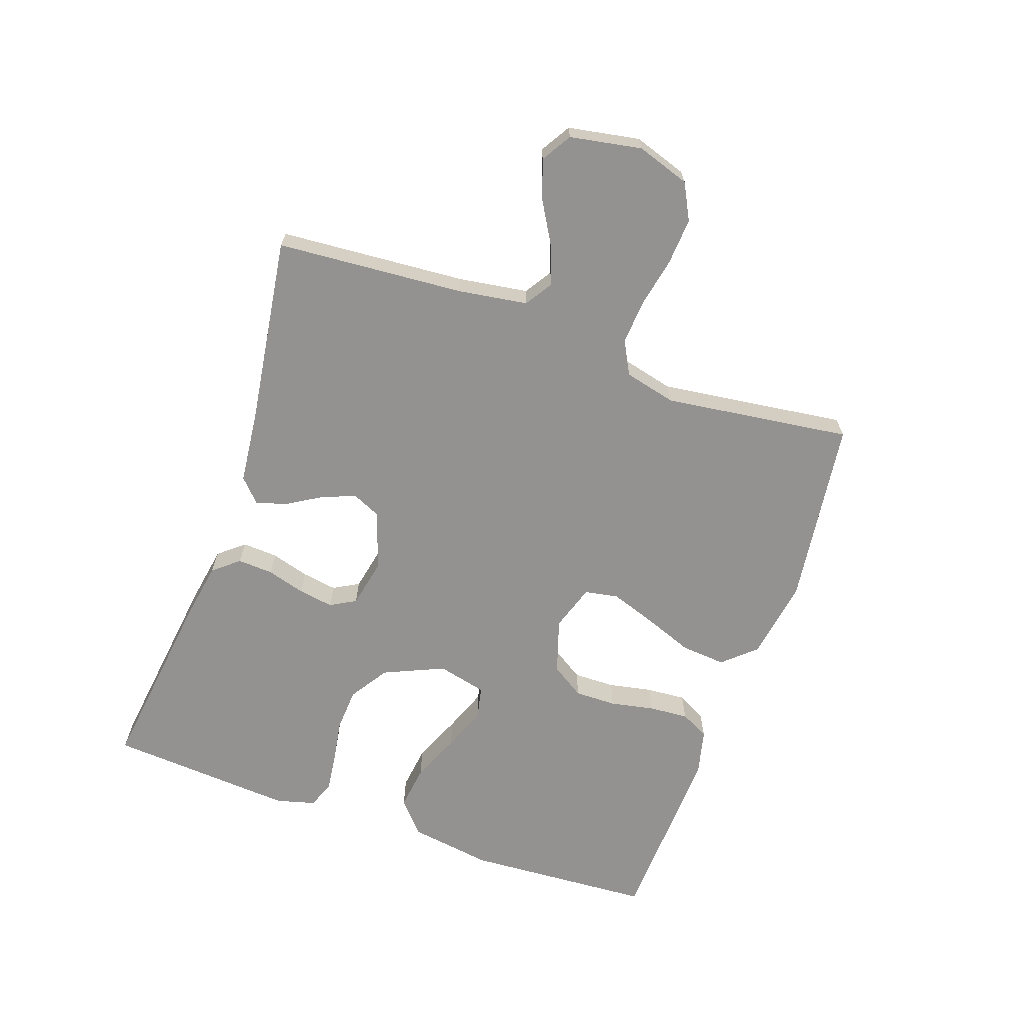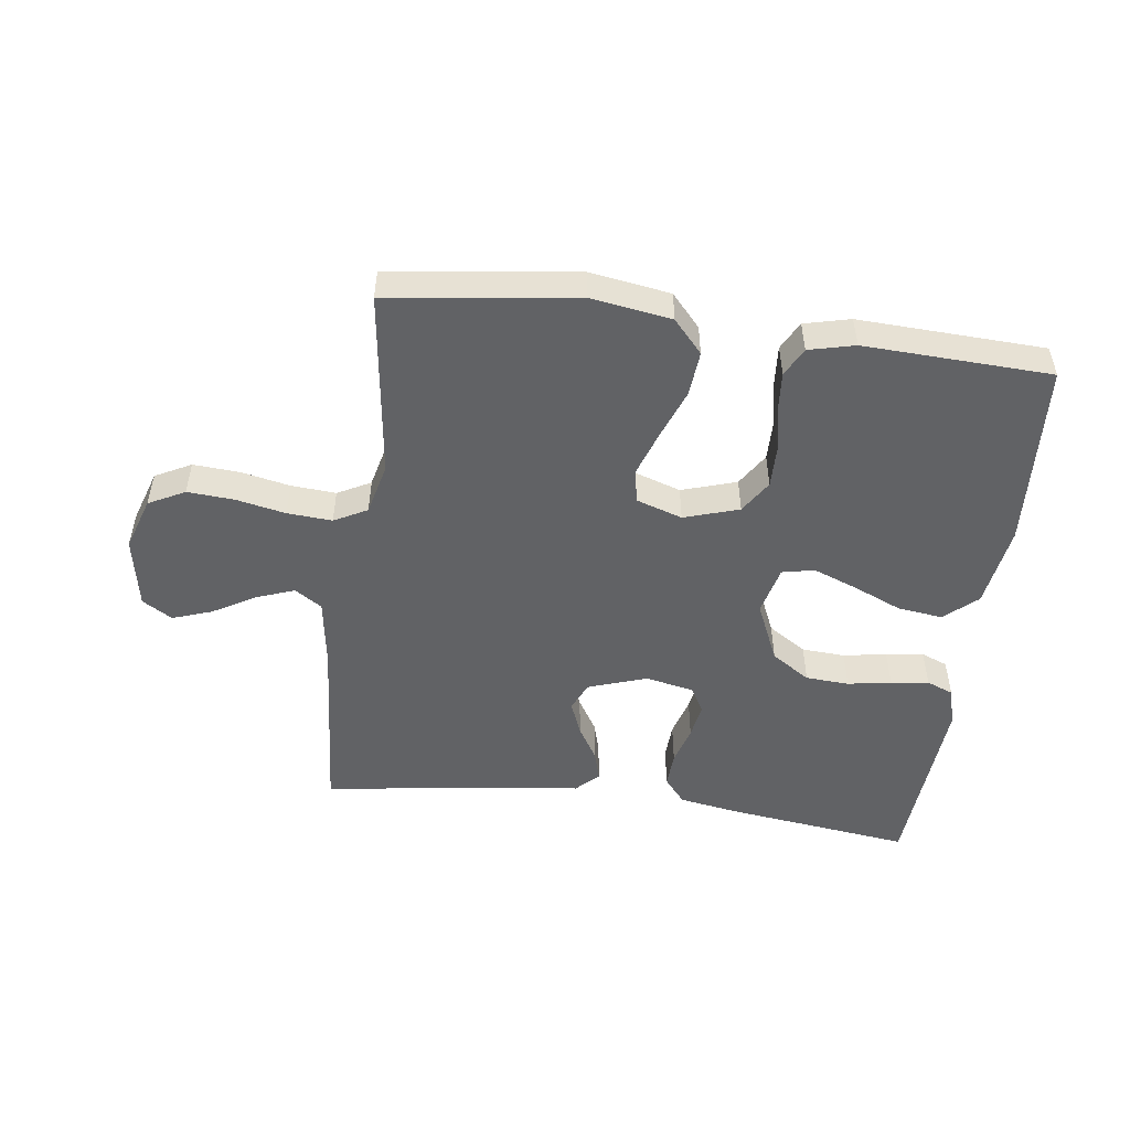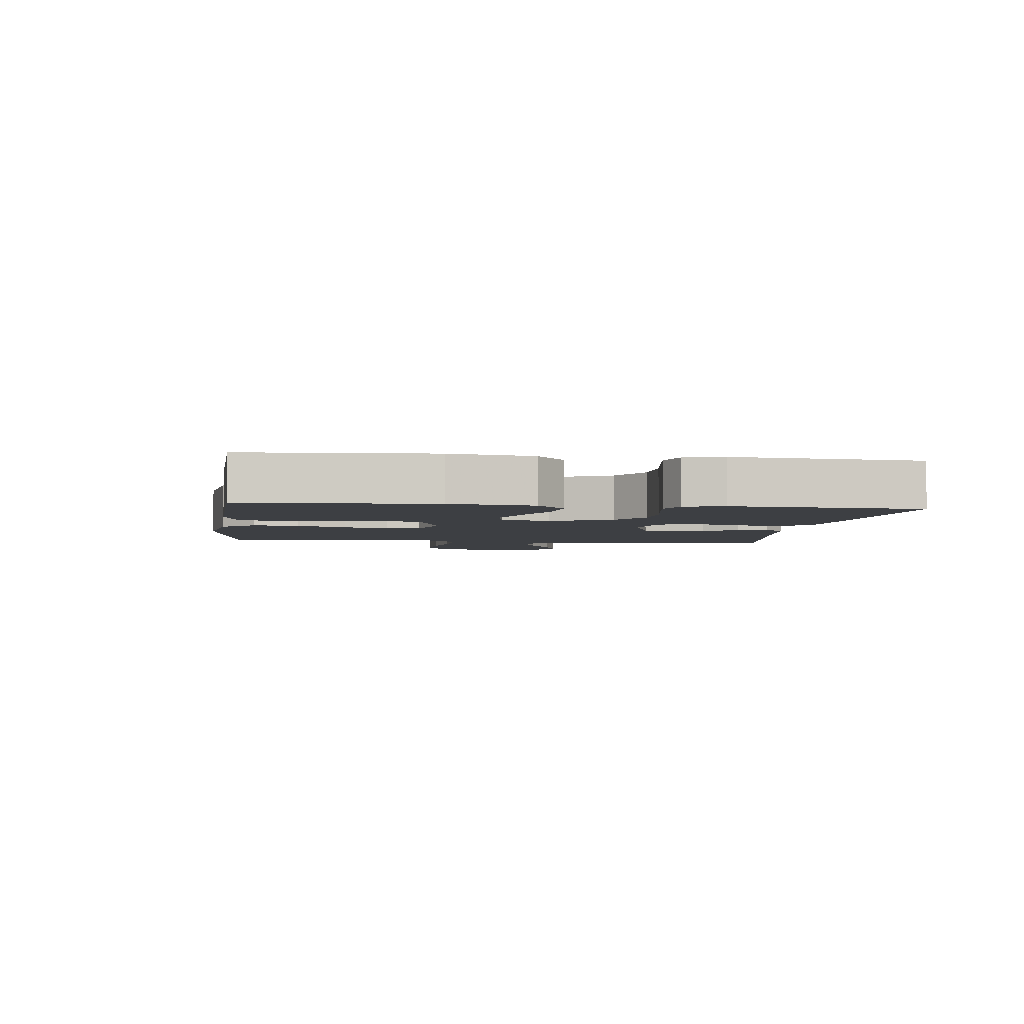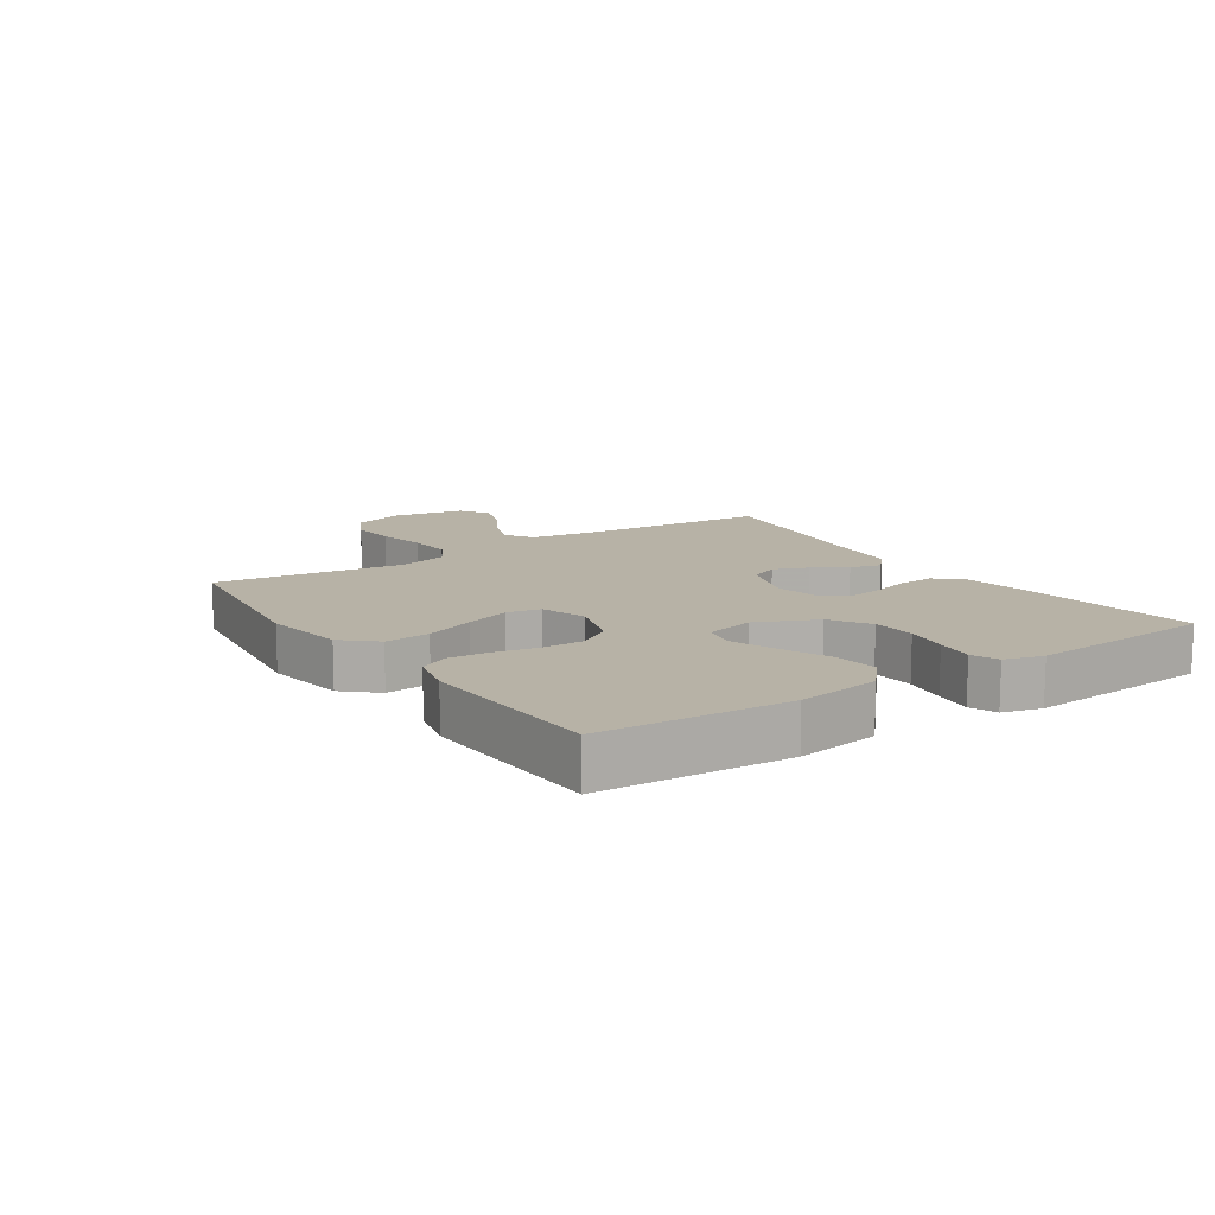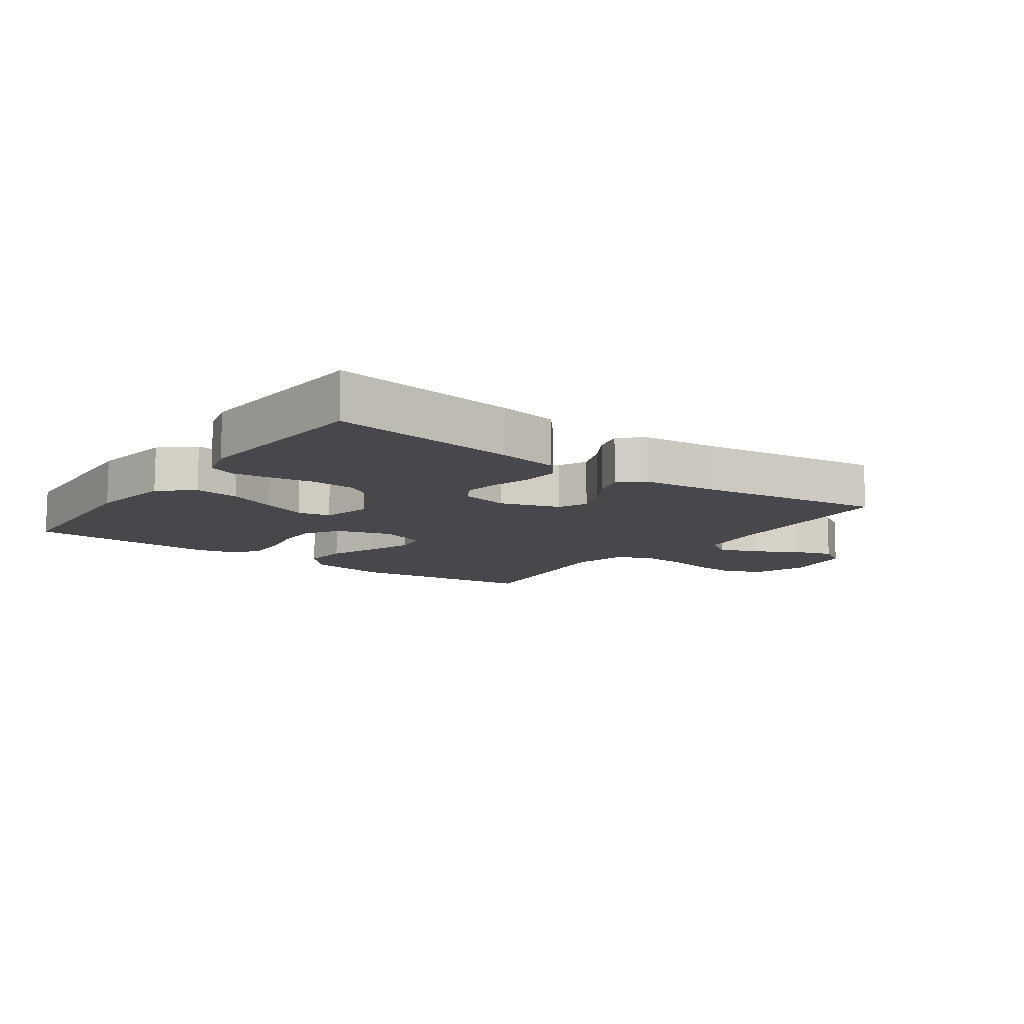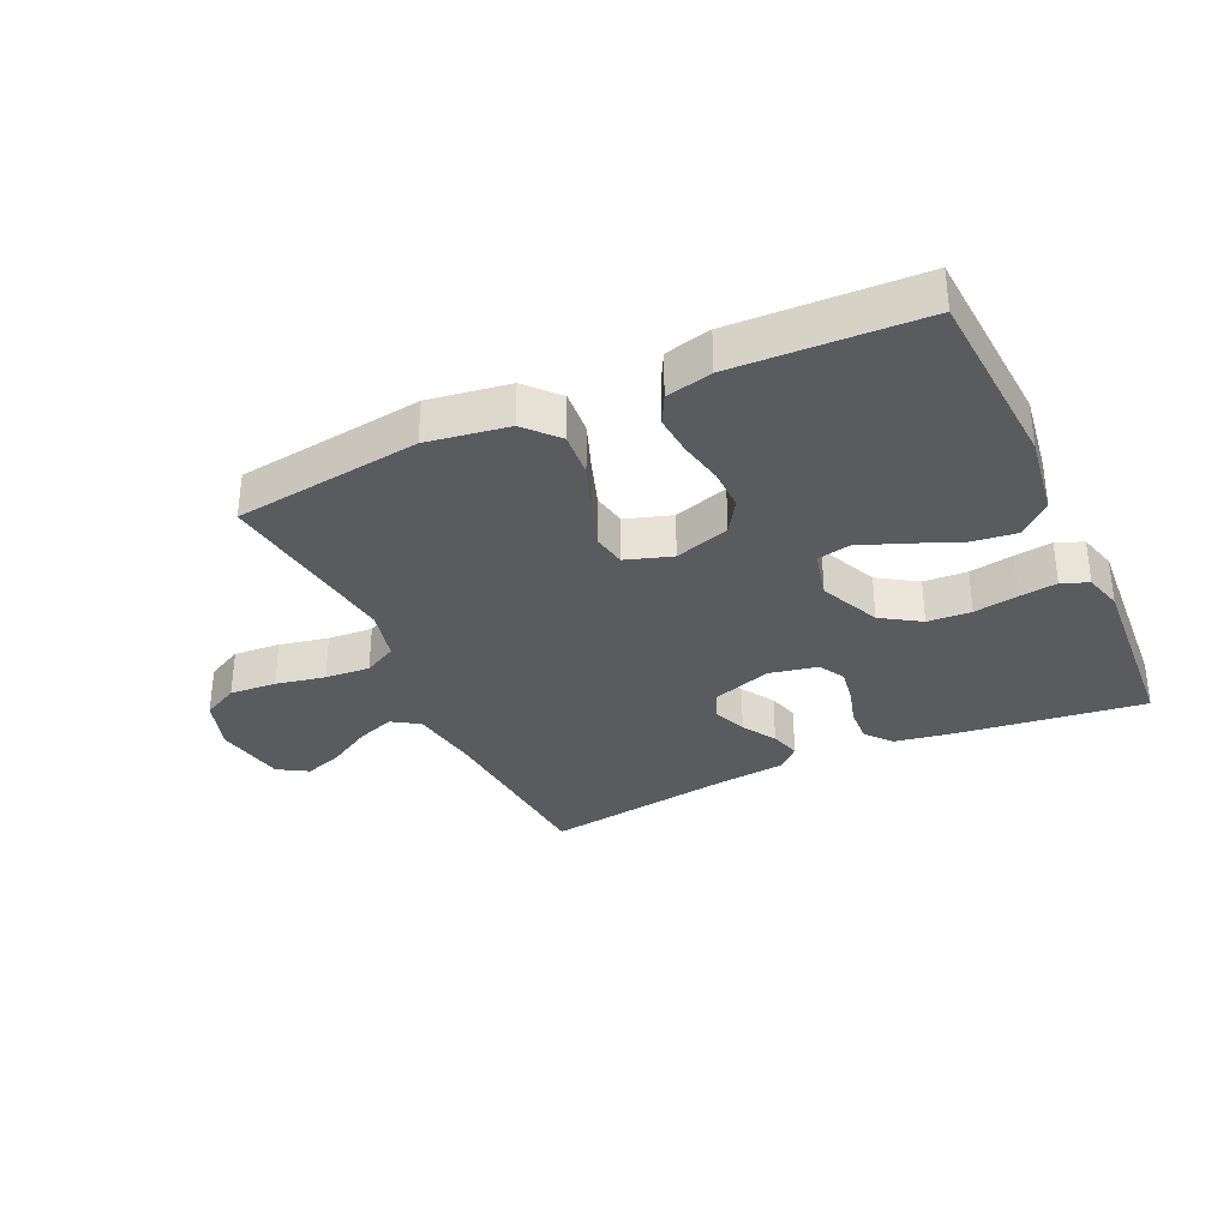
<metadata>
{"format":"obj","ext":"obj","renderer":"f3d","projection":"perspective","resolution":1024,"background":"white","views":[{"elev":-66.5,"azim":-109.4,"up":"+Y"},{"elev":-50.6,"azim":-7.6,"up":"+Y"},{"elev":-3.8,"azim":82.8,"up":"+Y"},{"elev":12.5,"azim":56.1,"up":"+Y"},{"elev":-11.1,"azim":144.0,"up":"+Y"},{"elev":-33.2,"azim":24.8,"up":"+Y"}]}
</metadata>
<code>
v -0.5 0.07 0.5
v -0.2 0.07 0.54
v -0.07 0.07 0.52
v -0.023 0.07 0.468
v -0.029 0.07 0.396
v -0.059 0.07 0.317
v -0.084 0.07 0.244
v -0.074 0.07 0.19
v 0 0.07 0.166
v 0.088 0.07 0.194
v 0.122 0.07 0.247
v 0.121 0.07 0.314
v 0.107 0.07 0.384
v 0.102 0.07 0.448
v 0.126 0.07 0.494
v 0.2 0.07 0.512
v 0.5 0.07 0.5
v 0.519 0.07 0.2
v 0.499 0.07 0.067
v 0.447 0.07 0.021
v 0.375 0.07 0.03
v 0.297 0.07 0.063
v 0.226 0.07 0.09
v 0.174 0.07 0.079
v 0.155 0.07 0
v 0.198 0.07 -0.097
v 0.26 0.07 -0.137
v 0.33 0.07 -0.141
v 0.4 0.07 -0.129
v 0.461 0.07 -0.121
v 0.504 0.07 -0.138
v 0.521 0.07 -0.2
v 0.5 0.07 -0.5
v 0.2 0.07 -0.462
v 0.105 0.07 -0.446
v 0.071 0.07 -0.405
v 0.074 0.07 -0.348
v 0.092 0.07 -0.286
v 0.101 0.07 -0.23
v 0.078 0.07 -0.189
v 0 0.07 -0.173
v -0.094 0.07 -0.205
v -0.115 0.07 -0.251
v -0.093 0.07 -0.306
v -0.06 0.07 -0.36
v -0.046 0.07 -0.409
v -0.082 0.07 -0.443
v -0.2 0.07 -0.456
v -0.5 0.07 -0.5
v -0.523 0.07 -0.2
v -0.54 0.07 -0.088
v -0.584 0.07 -0.06
v -0.646 0.07 -0.083
v -0.713 0.07 -0.122
v -0.776 0.07 -0.144
v -0.824 0.07 -0.115
v -0.845 0.07 0
v -0.817 0.07 0.085
v -0.759 0.07 0.115
v -0.684 0.07 0.11
v -0.605 0.07 0.094
v -0.533 0.07 0.089
v -0.48 0.07 0.117
v -0.46 0.07 0.2
v -0.5 0 0.5
v -0.2 0 0.54
v -0.07 0 0.52
v -0.023 0 0.468
v -0.029 0 0.396
v -0.059 0 0.317
v -0.084 0 0.244
v -0.074 0 0.19
v 0 0 0.166
v 0.088 0 0.194
v 0.122 0 0.247
v 0.121 0 0.314
v 0.107 0 0.384
v 0.102 0 0.448
v 0.126 0 0.494
v 0.2 0 0.512
v 0.5 0 0.5
v 0.519 0 0.2
v 0.499 0 0.067
v 0.447 0 0.021
v 0.375 0 0.03
v 0.297 0 0.063
v 0.226 0 0.09
v 0.174 0 0.079
v 0.155 0 0
v 0.198 0 -0.097
v 0.26 0 -0.137
v 0.33 0 -0.141
v 0.4 0 -0.129
v 0.461 0 -0.121
v 0.504 0 -0.138
v 0.521 0 -0.2
v 0.5 0 -0.5
v 0.2 0 -0.462
v 0.105 0 -0.446
v 0.071 0 -0.405
v 0.074 0 -0.348
v 0.092 0 -0.286
v 0.101 0 -0.23
v 0.078 0 -0.189
v 0 0 -0.173
v -0.094 0 -0.205
v -0.115 0 -0.251
v -0.093 0 -0.306
v -0.06 0 -0.36
v -0.046 0 -0.409
v -0.082 0 -0.443
v -0.2 0 -0.456
v -0.5 0 -0.5
v -0.523 0 -0.2
v -0.54 0 -0.088
v -0.584 0 -0.06
v -0.646 0 -0.083
v -0.713 0 -0.122
v -0.776 0 -0.144
v -0.824 0 -0.115
v -0.845 0 0
v -0.817 0 0.085
v -0.759 0 0.115
v -0.684 0 0.11
v -0.605 0 0.094
v -0.533 0 0.089
v -0.48 0 0.117
v -0.46 0 0.2
f 59 60 61
f 58 59 61
f 57 58 61
f 56 57 61
f 55 56 61
f 54 55 61
f 53 54 61
f 52 53 61 62
f 51 52 62 63
f 48 49 50
f 50 51 63
f 48 50 63
f 47 48 63
f 46 47 63
f 45 46 63
f 44 45 63
f 36 37 38
f 35 36 38
f 34 35 38
f 33 34 38
f 32 33 38
f 31 32 38
f 30 31 38
f 29 30 38
f 28 29 38
f 27 28 38 39
f 26 27 39 40
f 20 21 22
f 19 20 22
f 18 19 22
f 17 18 22
f 16 17 22
f 15 16 22
f 14 15 22
f 13 14 22
f 12 13 22
f 11 12 22 23
f 10 11 23 24
f 4 5 6
f 3 4 6
f 2 3 6
f 1 2 6
f 64 1 6
f 64 6 7
f 43 44 63 64
f 64 7 8
f 43 64 8
f 42 43 8
f 41 42 8 9
f 40 41 9
f 26 40 9
f 25 26 9
f 9 10 24 25
f 125 124 123
f 125 123 122
f 125 122 121
f 125 121 120
f 125 120 119
f 125 119 118
f 125 118 117
f 126 125 117 116
f 127 126 116 115
f 114 113 112
f 127 115 114
f 127 114 112
f 127 112 111
f 127 111 110
f 127 110 109
f 127 109 108
f 102 101 100
f 102 100 99
f 102 99 98
f 102 98 97
f 102 97 96
f 102 96 95
f 102 95 94
f 102 94 93
f 102 93 92
f 103 102 92 91
f 104 103 91 90
f 86 85 84
f 86 84 83
f 86 83 82
f 86 82 81
f 86 81 80
f 86 80 79
f 86 79 78
f 86 78 77
f 86 77 76
f 87 86 76 75
f 88 87 75 74
f 70 69 68
f 70 68 67
f 70 67 66
f 70 66 65
f 70 65 128
f 71 70 128
f 128 127 108 107
f 72 71 128
f 72 128 107
f 72 107 106
f 73 72 106 105
f 73 105 104
f 73 104 90
f 73 90 89
f 89 88 74 73
f 1 65 66 2
f 2 66 67 3
f 3 67 68 4
f 4 68 69 5
f 5 69 70 6
f 6 70 71 7
f 7 71 72 8
f 8 72 73 9
f 9 73 74 10
f 10 74 75 11
f 11 75 76 12
f 12 76 77 13
f 13 77 78 14
f 14 78 79 15
f 15 79 80 16
f 16 80 81 17
f 17 81 82 18
f 18 82 83 19
f 19 83 84 20
f 20 84 85 21
f 21 85 86 22
f 22 86 87 23
f 23 87 88 24
f 24 88 89 25
f 25 89 90 26
f 26 90 91 27
f 27 91 92 28
f 28 92 93 29
f 29 93 94 30
f 30 94 95 31
f 31 95 96 32
f 32 96 97 33
f 33 97 98 34
f 34 98 99 35
f 35 99 100 36
f 36 100 101 37
f 37 101 102 38
f 38 102 103 39
f 39 103 104 40
f 40 104 105 41
f 41 105 106 42
f 42 106 107 43
f 43 107 108 44
f 44 108 109 45
f 45 109 110 46
f 46 110 111 47
f 47 111 112 48
f 48 112 113 49
f 49 113 114 50
f 50 114 115 51
f 51 115 116 52
f 52 116 117 53
f 53 117 118 54
f 54 118 119 55
f 55 119 120 56
f 56 120 121 57
f 57 121 122 58
f 58 122 123 59
f 59 123 124 60
f 60 124 125 61
f 61 125 126 62
f 62 126 127 63
f 63 127 128 64
f 64 128 65 1

</code>
